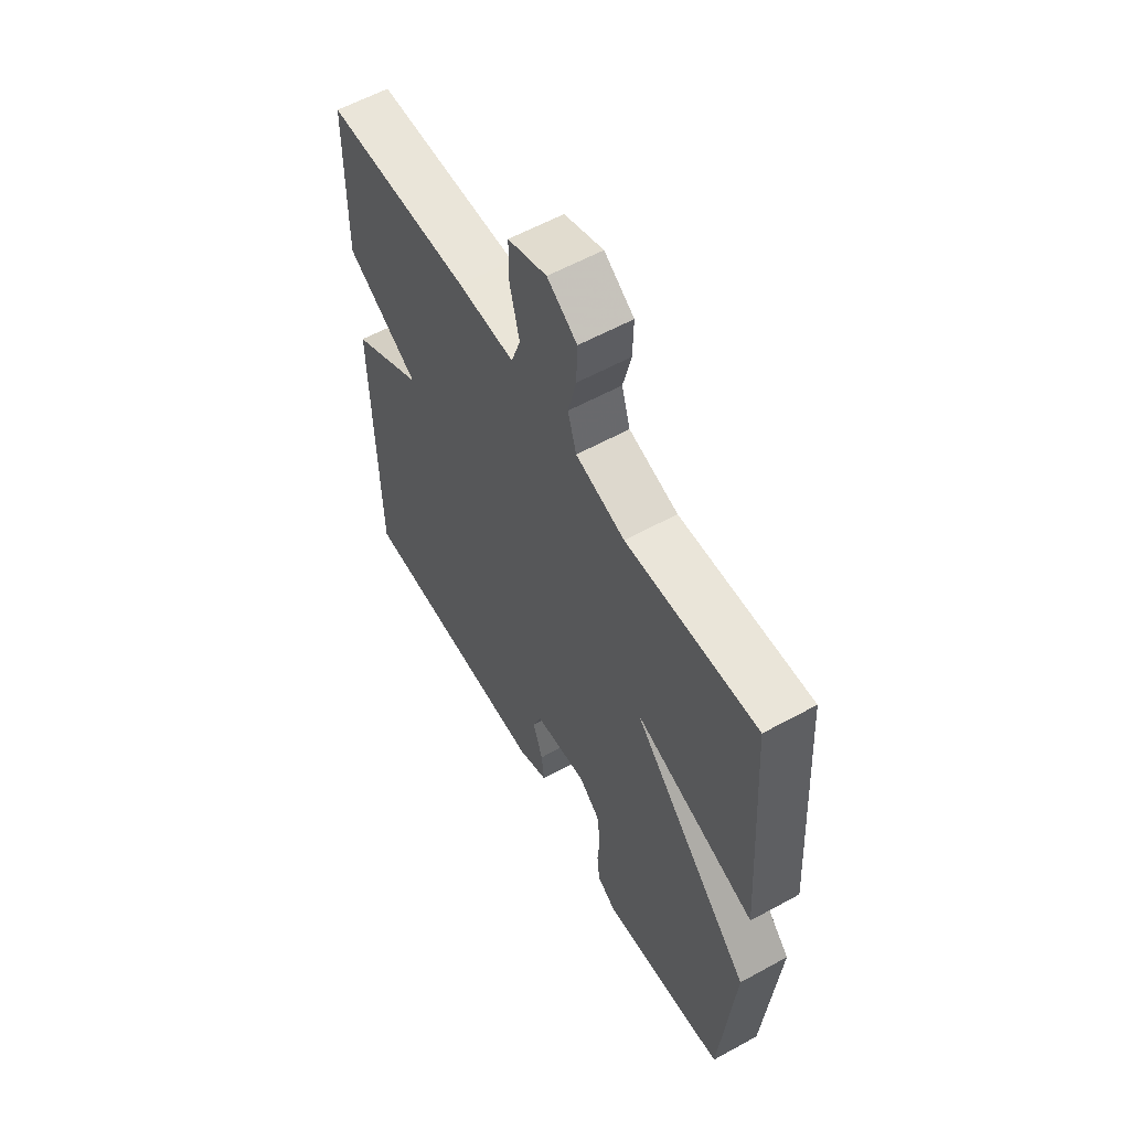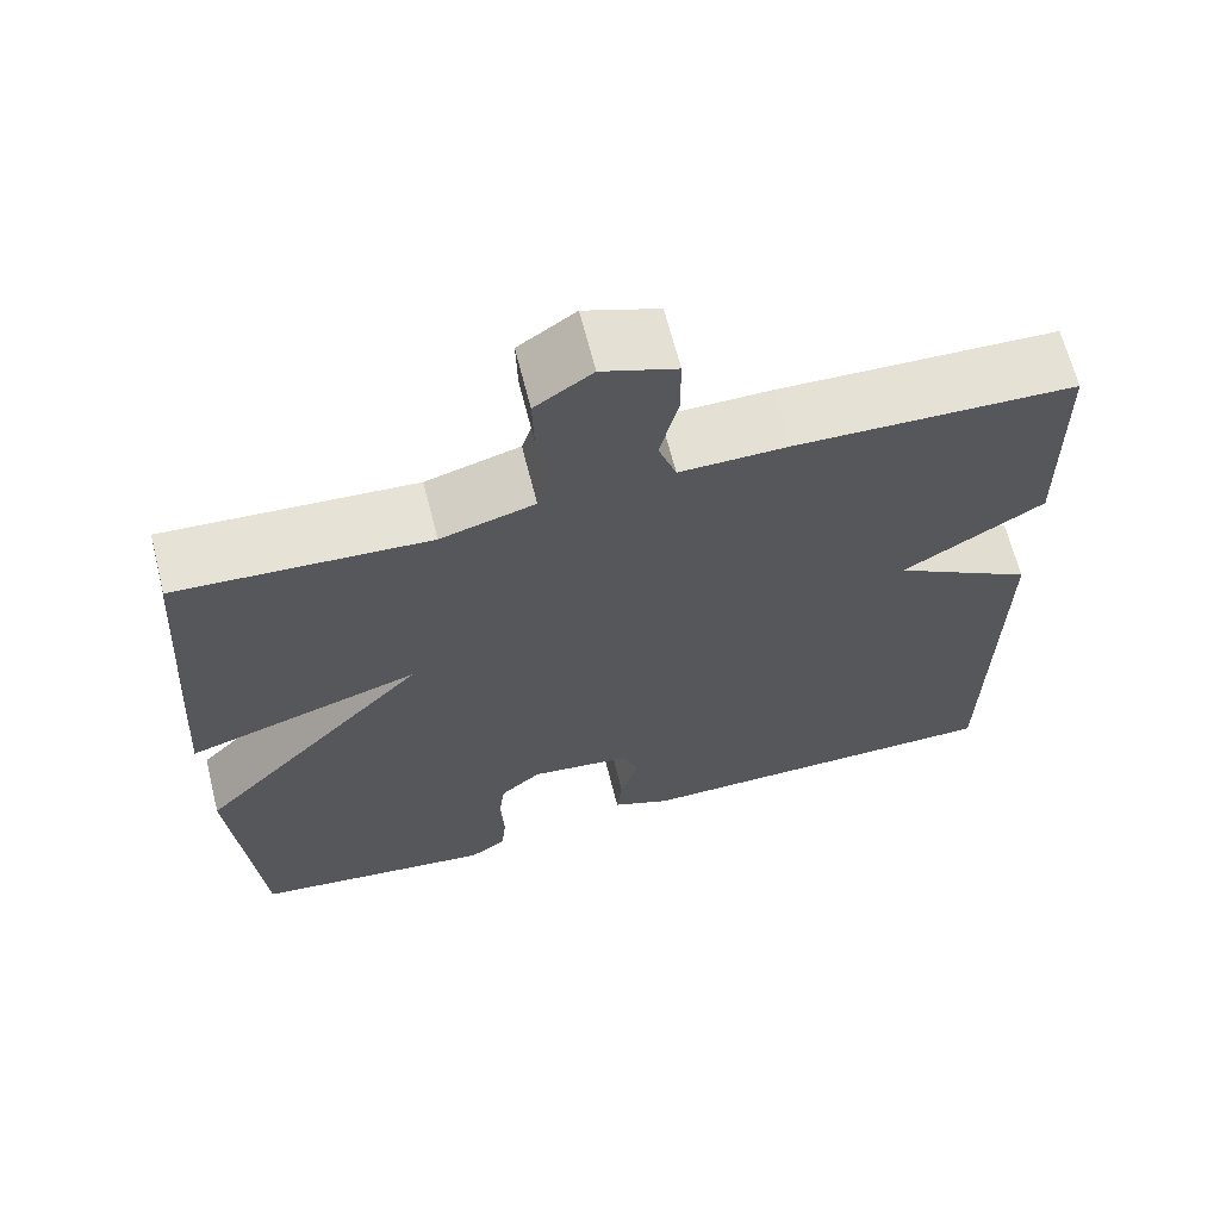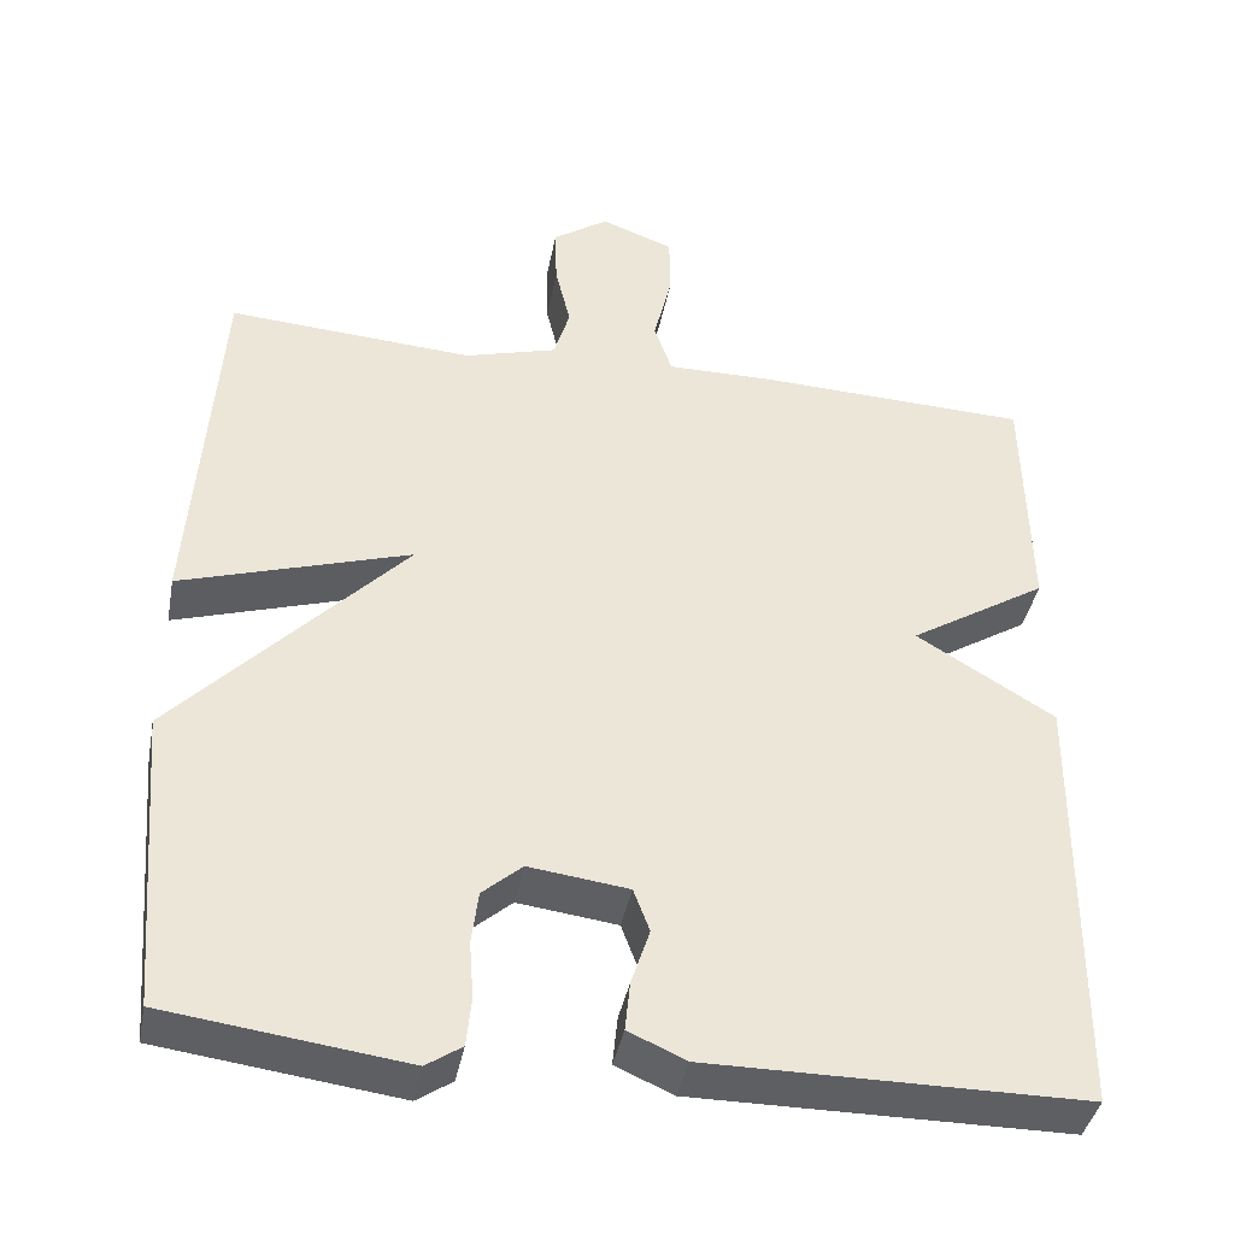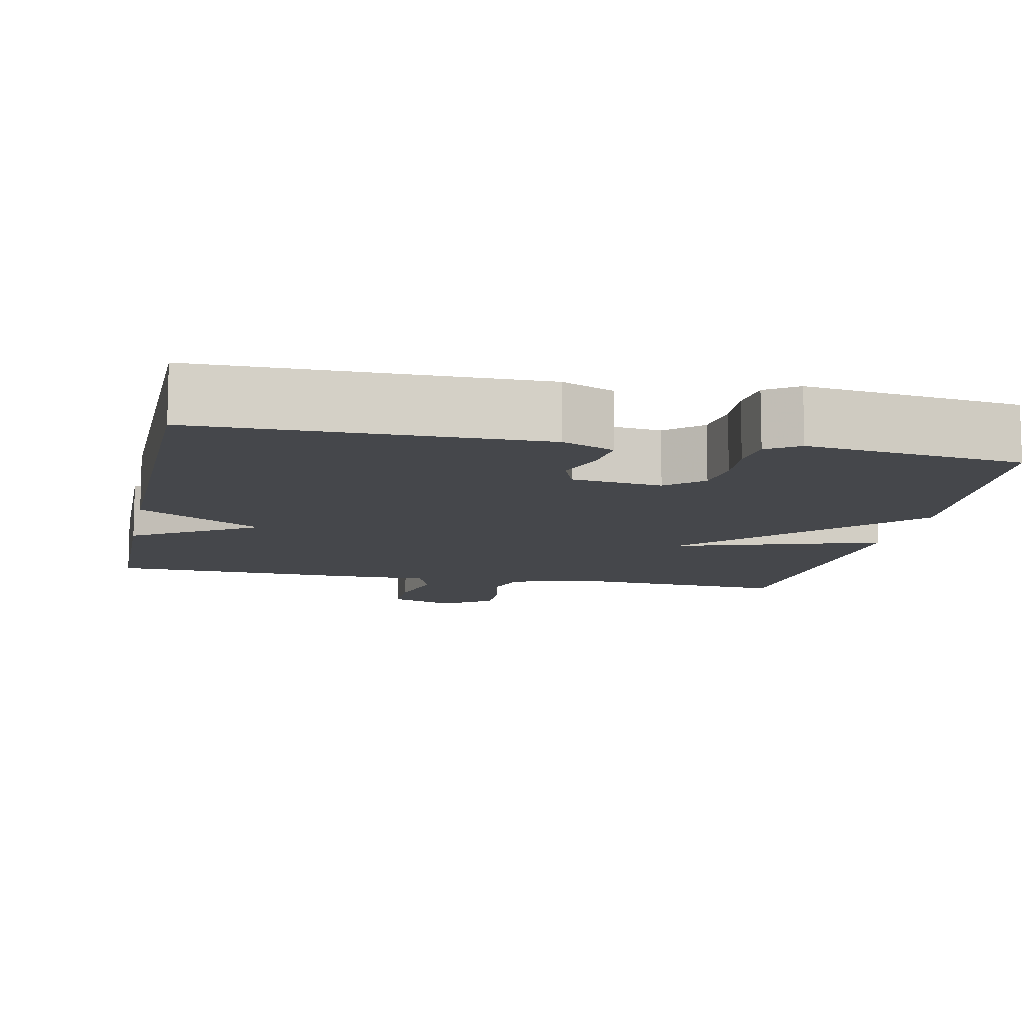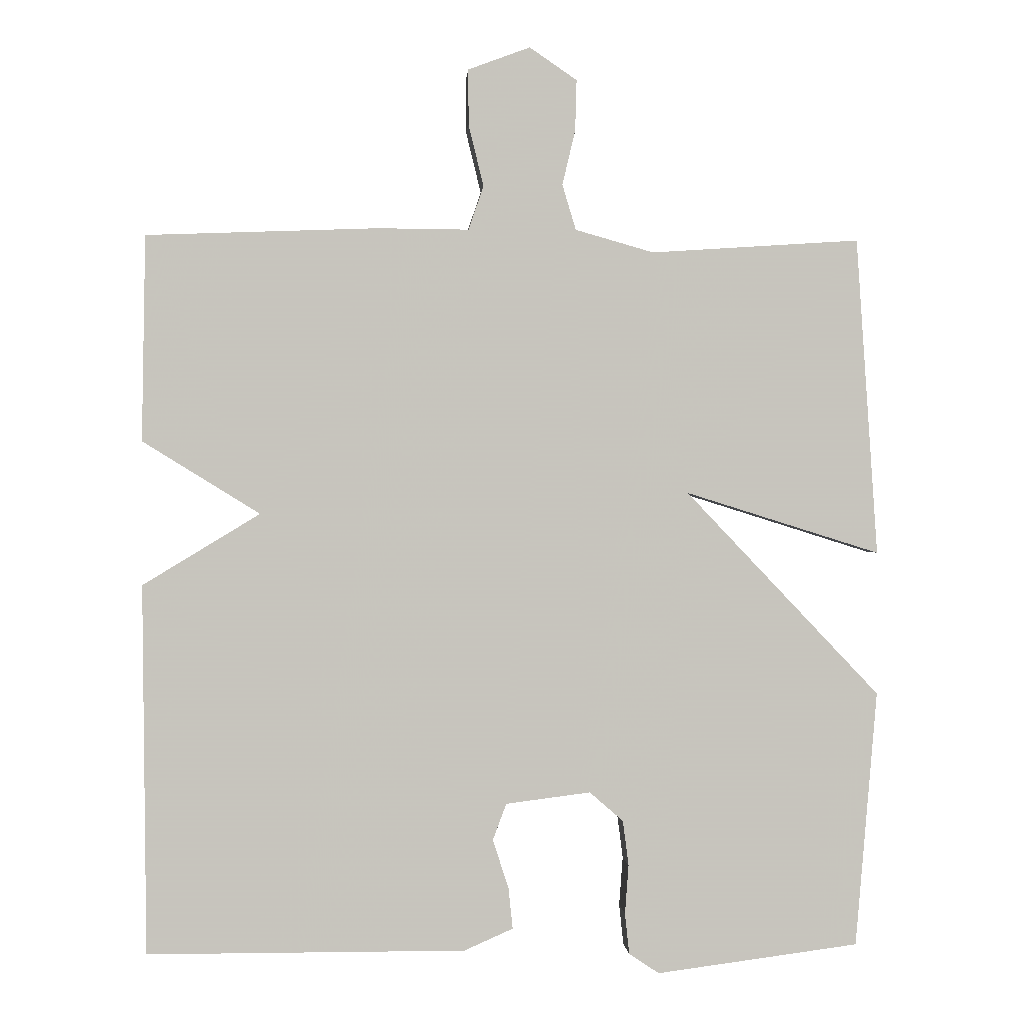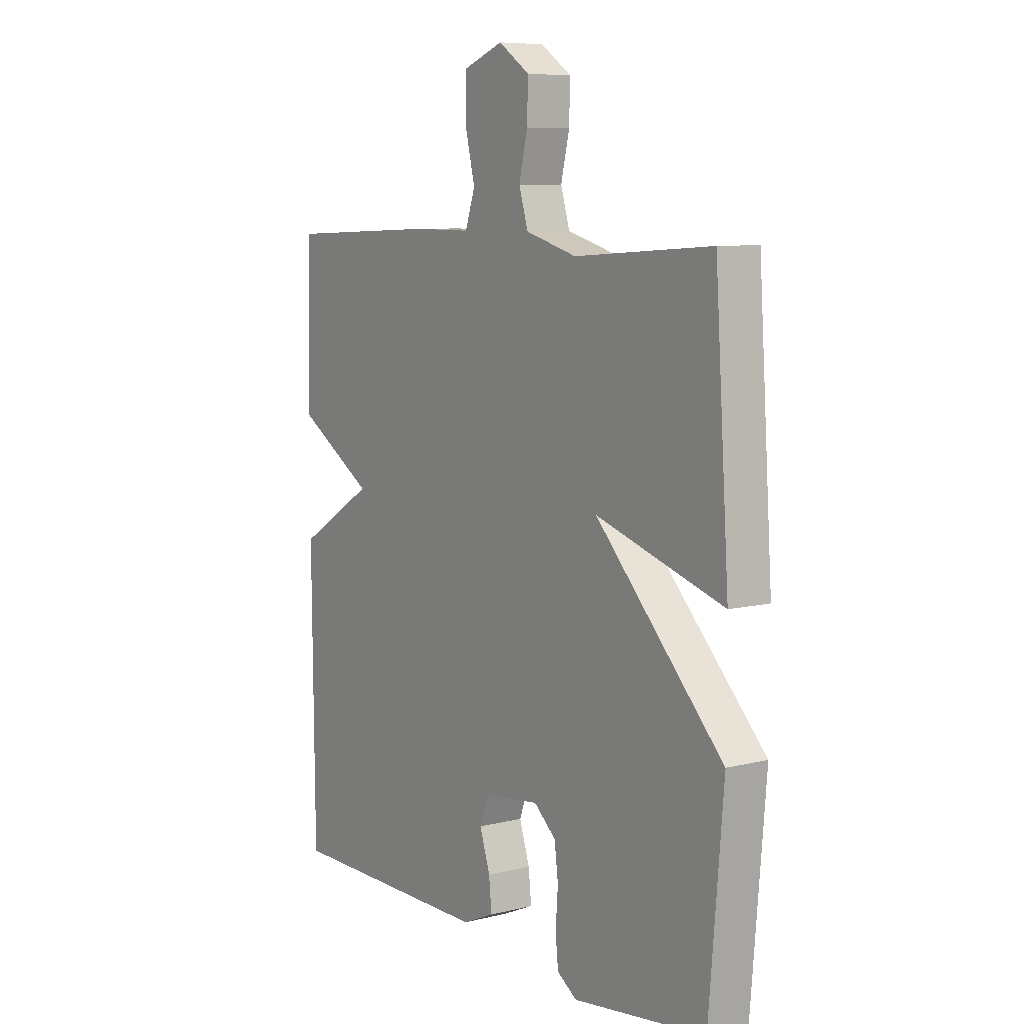
<metadata>
{"format":"obj","ext":"obj","renderer":"f3d","projection":"perspective","resolution":1024,"background":"white","views":[{"elev":58.9,"azim":-119.5,"up":"+Z"},{"elev":65.9,"azim":-14.2,"up":"+Z"},{"elev":-40.2,"azim":-10.8,"up":"+Z"},{"elev":-10.6,"azim":168.3,"up":"+Y"},{"elev":0.6,"azim":176.0,"up":"+Z"},{"elev":8.0,"azim":-124.6,"up":"+Z"}]}
</metadata>
<code>
v -0.5 0.07 0.5
v -0.209 0.07 0.481
v -0.1 0.07 0.512
v -0.081 0.07 0.575
v -0.099 0.07 0.651
v -0.101 0.07 0.722
v -0.035 0.07 0.767
v 0.051 0.07 0.735
v 0.051 0.07 0.658
v 0.03 0.07 0.572
v 0.051 0.07 0.511
v 0.177 0.07 0.512
v 0.5 0.07 0.5
v 0.505 0.07 0.214
v 0.342 0.07 0.113
v 0.505 0.07 0.014
v 0.5 0.07 -0.5
v 0.057 0.07 -0.501
v -0.011 0.07 -0.471
v -0.005 0.07 -0.413
v 0.017 0.07 -0.346
v -0.002 0.07 -0.295
v -0.12 0.07 -0.28
v -0.167 0.07 -0.321
v -0.175 0.07 -0.384
v -0.17 0.07 -0.452
v -0.176 0.07 -0.509
v -0.218 0.07 -0.537
v -0.5 0.07 -0.5
v -0.53 0.07 -0.143
v -0.259 0.07 0.142
v -0.53 0.07 0.057
v -0.5 0 0.5
v -0.209 0 0.481
v -0.1 0 0.512
v -0.081 0 0.575
v -0.099 0 0.651
v -0.101 0 0.722
v -0.035 0 0.767
v 0.051 0 0.735
v 0.051 0 0.658
v 0.03 0 0.572
v 0.051 0 0.511
v 0.177 0 0.512
v 0.5 0 0.5
v 0.505 0 0.214
v 0.342 0 0.113
v 0.505 0 0.014
v 0.5 0 -0.5
v 0.057 0 -0.501
v -0.011 0 -0.471
v -0.005 0 -0.413
v 0.017 0 -0.346
v -0.002 0 -0.295
v -0.12 0 -0.28
v -0.167 0 -0.321
v -0.175 0 -0.384
v -0.17 0 -0.452
v -0.176 0 -0.509
v -0.218 0 -0.537
v -0.5 0 -0.5
v -0.53 0 -0.143
v -0.259 0 0.142
v -0.53 0 0.057
f 31 32 1 2
f 29 30 31
f 28 29 31
f 27 28 31
f 26 27 31
f 25 26 31
f 31 2 3
f 25 31 3
f 24 25 3
f 23 24 3 4
f 22 23 4
f 21 22 4
f 19 20 21
f 18 19 21
f 17 18 21
f 16 17 21
f 15 16 21
f 15 21 4
f 13 14 15
f 12 13 15
f 11 12 15
f 11 15 4 5
f 10 11 5 6
f 8 9 10
f 7 8 10
f 6 7 10
f 34 33 64 63
f 63 62 61
f 63 61 60
f 63 60 59
f 63 59 58
f 63 58 57
f 35 34 63
f 35 63 57
f 35 57 56
f 36 35 56 55
f 36 55 54
f 36 54 53
f 53 52 51
f 53 51 50
f 53 50 49
f 53 49 48
f 53 48 47
f 36 53 47
f 47 46 45
f 47 45 44
f 47 44 43
f 37 36 47 43
f 38 37 43 42
f 42 41 40
f 42 40 39
f 42 39 38
f 1 33 34 2
f 2 34 35 3
f 3 35 36 4
f 4 36 37 5
f 5 37 38 6
f 6 38 39 7
f 7 39 40 8
f 8 40 41 9
f 9 41 42 10
f 10 42 43 11
f 11 43 44 12
f 12 44 45 13
f 13 45 46 14
f 14 46 47 15
f 15 47 48 16
f 16 48 49 17
f 17 49 50 18
f 18 50 51 19
f 19 51 52 20
f 20 52 53 21
f 21 53 54 22
f 22 54 55 23
f 23 55 56 24
f 24 56 57 25
f 25 57 58 26
f 26 58 59 27
f 27 59 60 28
f 28 60 61 29
f 29 61 62 30
f 30 62 63 31
f 31 63 64 32
f 32 64 33 1

</code>
